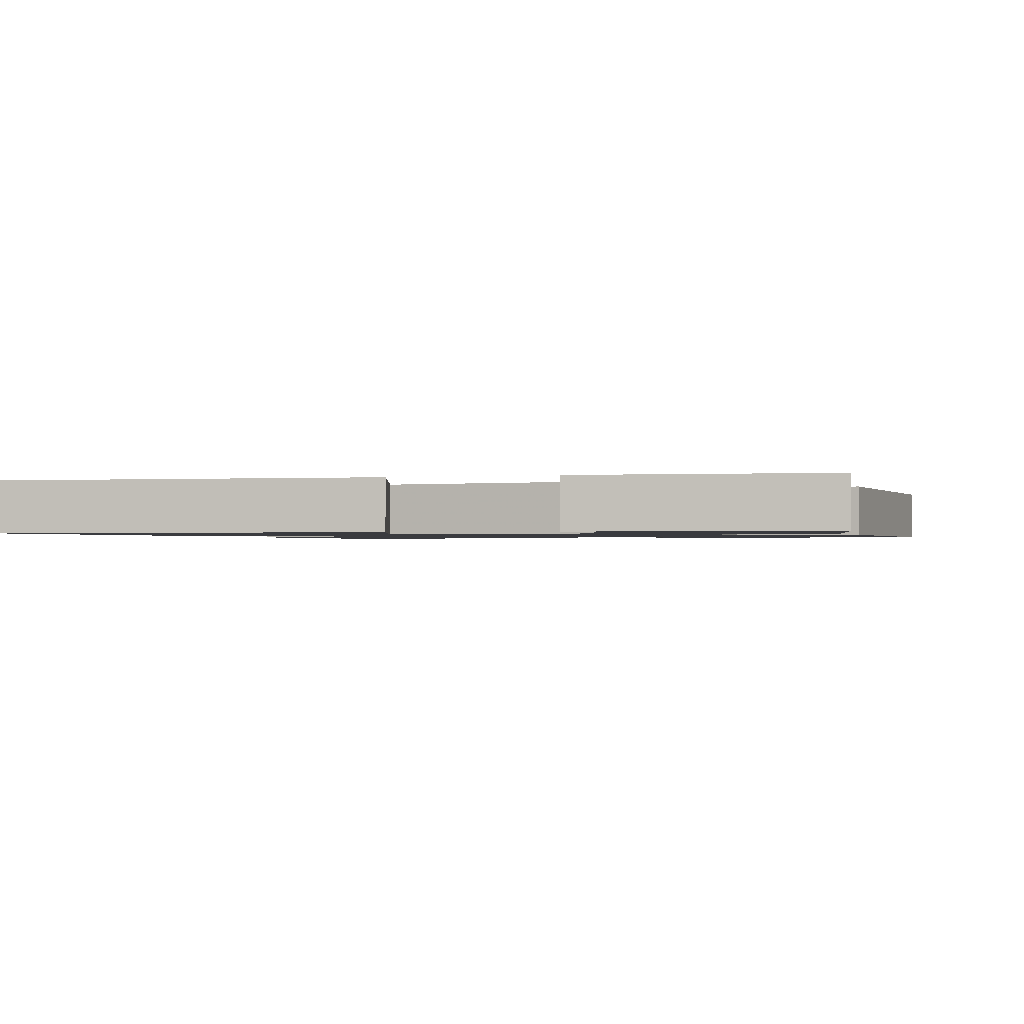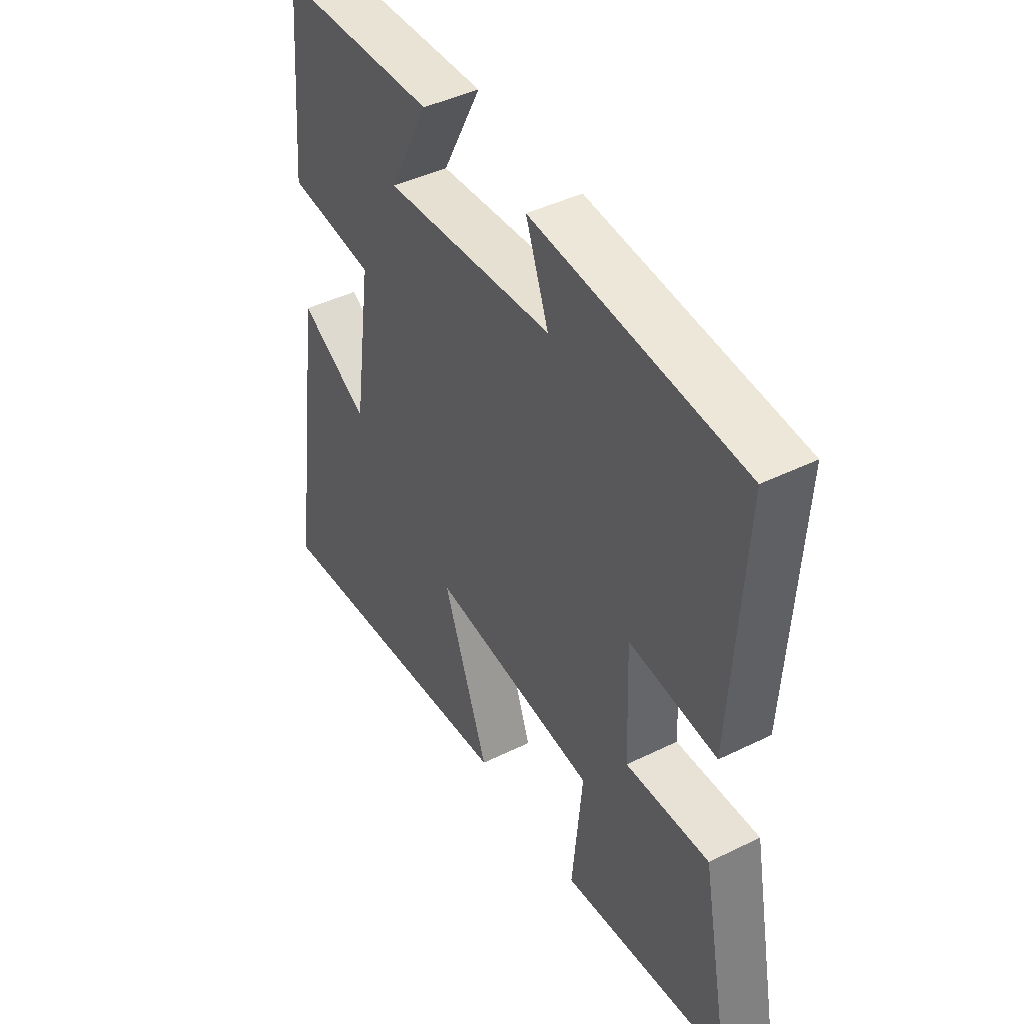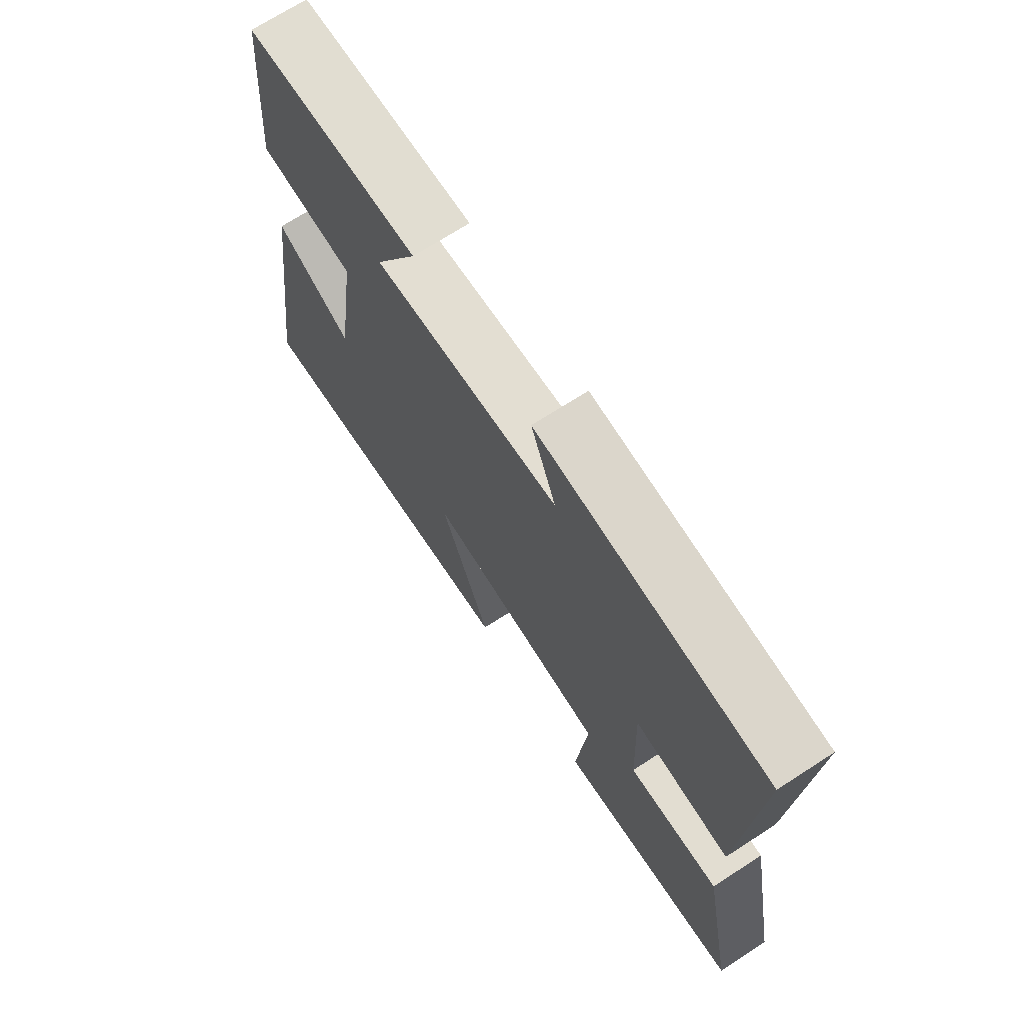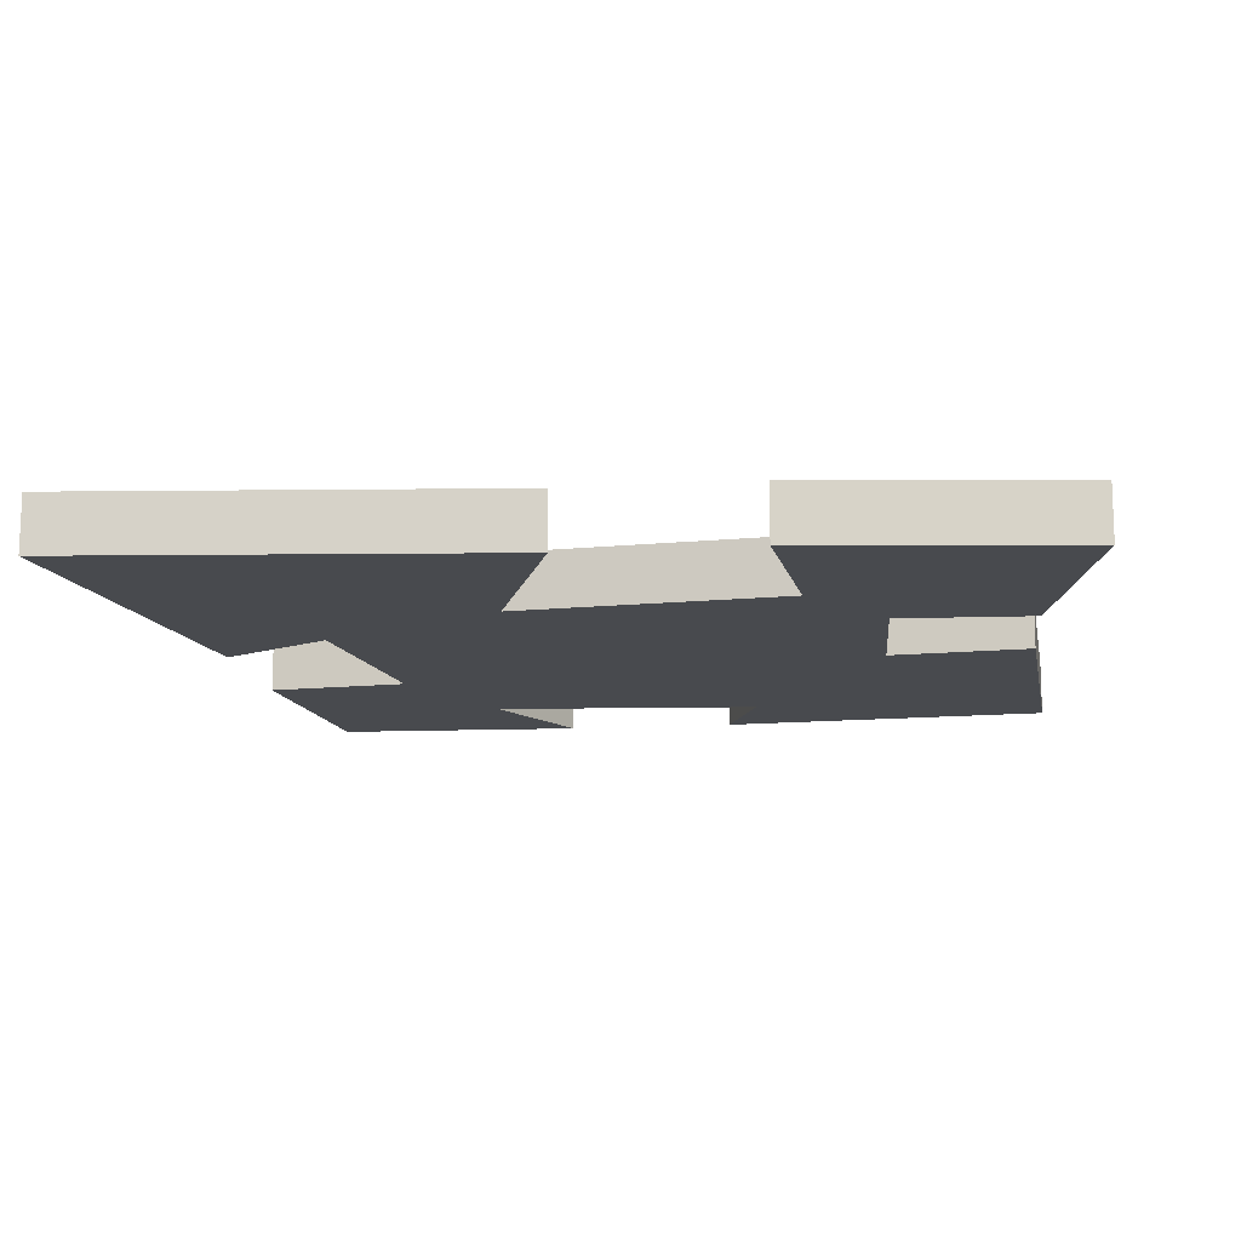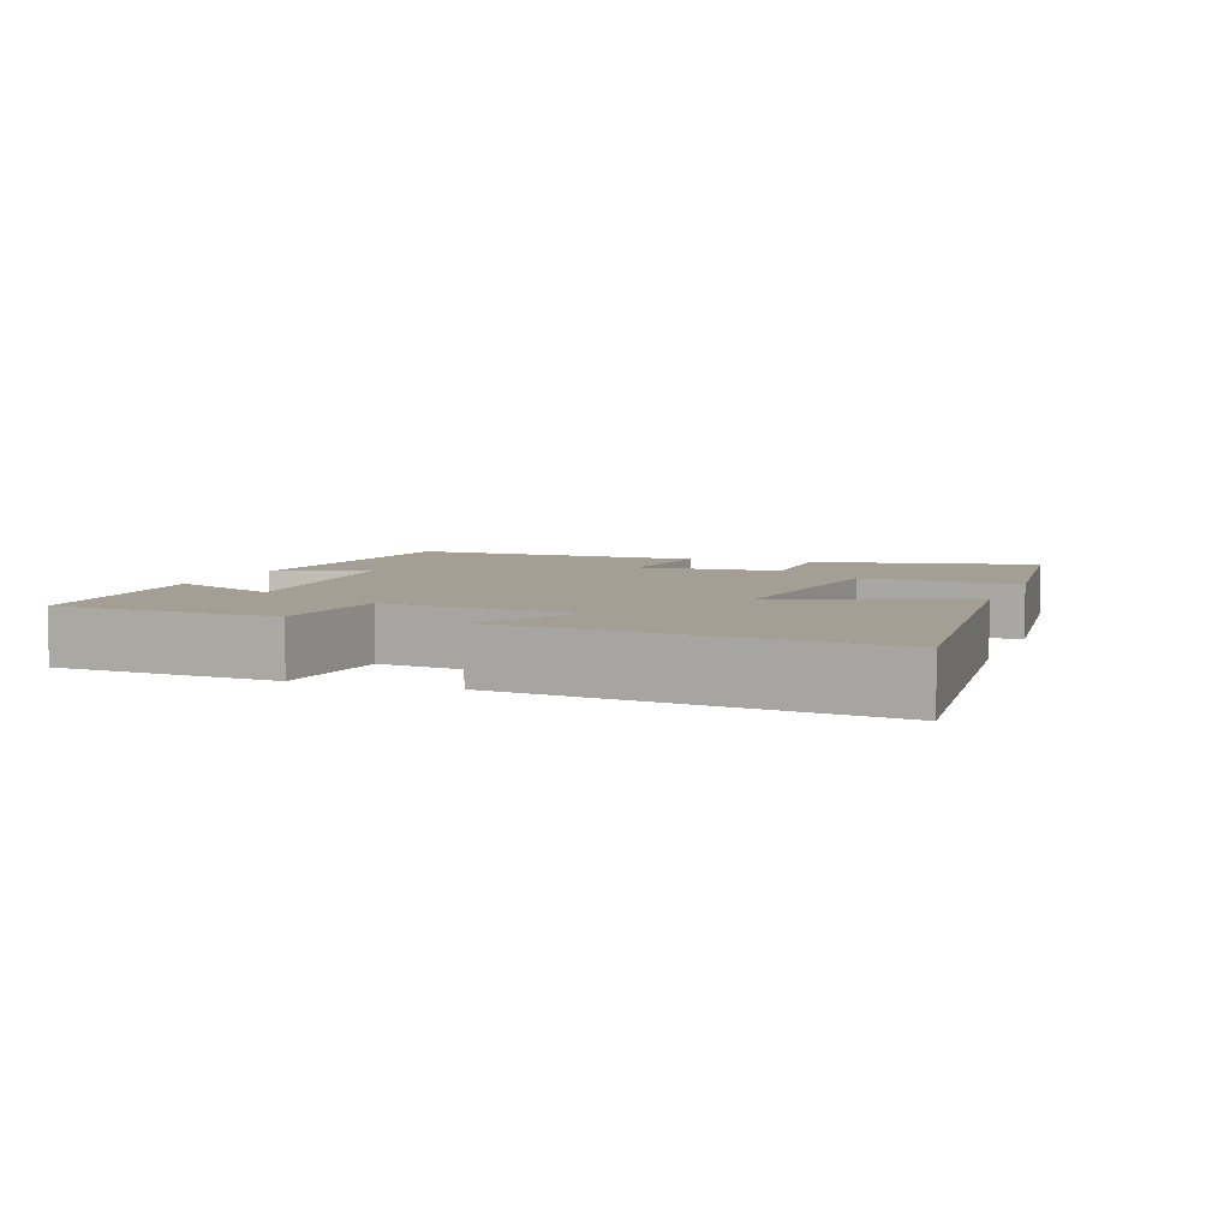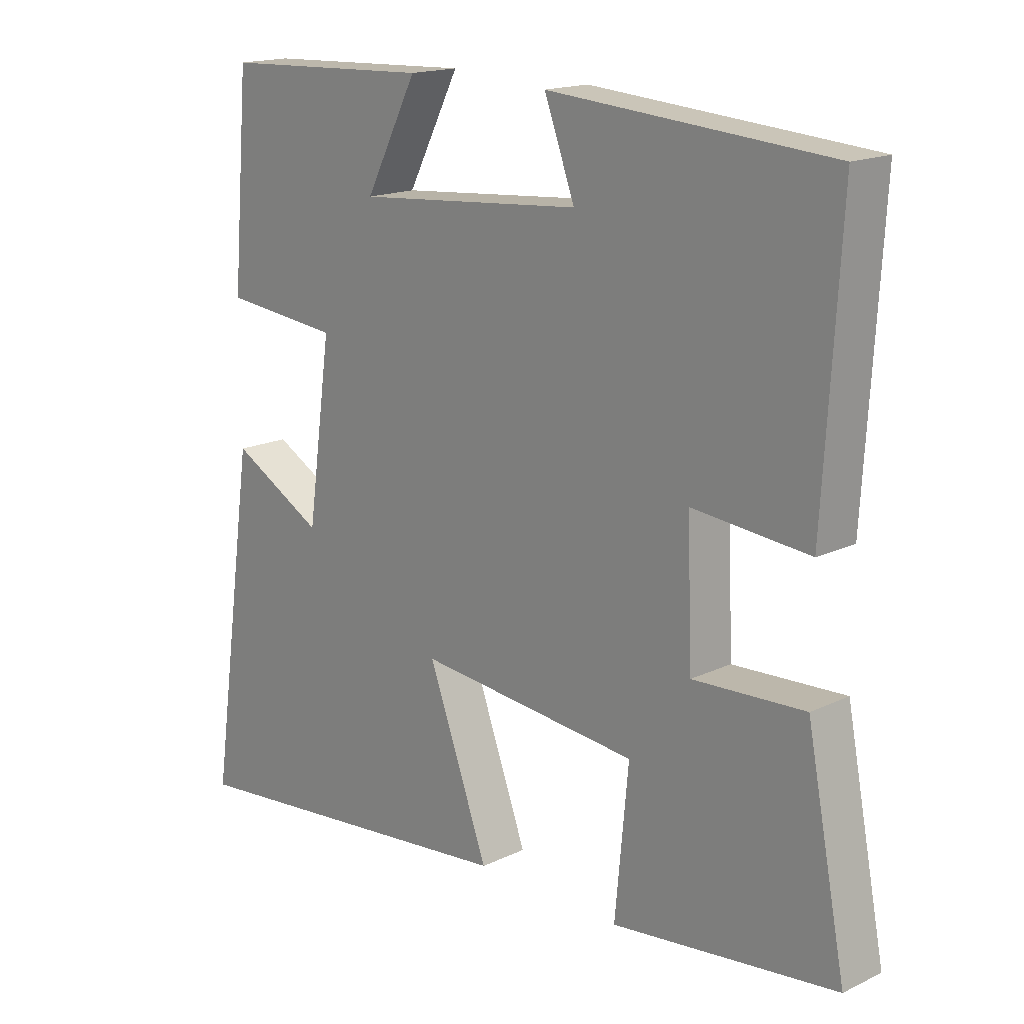
<metadata>
{"format":"obj","ext":"obj","renderer":"f3d","projection":"perspective","resolution":1024,"background":"white","views":[{"elev":-1.2,"azim":-162.0,"up":"+Y"},{"elev":43.8,"azim":-120.0,"up":"+Z"},{"elev":70.4,"azim":-122.9,"up":"+Z"},{"elev":-13.0,"azim":-172.7,"up":"+Y"},{"elev":5.3,"azim":109.8,"up":"+Y"},{"elev":16.8,"azim":-133.9,"up":"+Z"}]}
</metadata>
<code>
v 0.473 0.07 0.486
v 0.5 0.07 0.172
v 0.316 0.07 0.153
v 0.354 0.07 -0.119
v 0.5 0.07 -0.038
v 0.574 0.07 -0.557
v 0.022 0.07 -0.5
v 0.117 0.07 -0.242
v -0.231 0.07 -0.276
v -0.21 0.07 -0.5
v -0.562 0.07 -0.458
v -0.5 0.07 -0.14
v -0.325 0.07 -0.149
v -0.317 0.07 0.055
v -0.5 0.07 0.038
v -0.525 0.07 0.466
v -0.084 0.07 0.5
v -0.132 0.07 0.371
v 0.224 0.07 0.341
v 0.142 0.07 0.5
v 0.473 0 0.486
v 0.5 0 0.172
v 0.316 0 0.153
v 0.354 0 -0.119
v 0.5 0 -0.038
v 0.574 0 -0.557
v 0.022 0 -0.5
v 0.117 0 -0.242
v -0.231 0 -0.276
v -0.21 0 -0.5
v -0.562 0 -0.458
v -0.5 0 -0.14
v -0.325 0 -0.149
v -0.317 0 0.055
v -0.5 0 0.038
v -0.525 0 0.466
v -0.084 0 0.5
v -0.132 0 0.371
v 0.224 0 0.341
v 0.142 0 0.5
f 19 20 1 2
f 18 19 2 3
f 16 17 18
f 15 16 18
f 14 15 18
f 18 3 4
f 14 18 4
f 13 14 4
f 11 12 13
f 10 11 13
f 9 10 13
f 8 9 13 4
f 7 8 4
f 4 5 6 7
f 22 21 40 39
f 23 22 39 38
f 38 37 36
f 38 36 35
f 38 35 34
f 24 23 38
f 24 38 34
f 24 34 33
f 33 32 31
f 33 31 30
f 33 30 29
f 24 33 29 28
f 24 28 27
f 27 26 25 24
f 1 21 22 2
f 2 22 23 3
f 3 23 24 4
f 4 24 25 5
f 5 25 26 6
f 6 26 27 7
f 7 27 28 8
f 8 28 29 9
f 9 29 30 10
f 10 30 31 11
f 11 31 32 12
f 12 32 33 13
f 13 33 34 14
f 14 34 35 15
f 15 35 36 16
f 16 36 37 17
f 17 37 38 18
f 18 38 39 19
f 19 39 40 20
f 20 40 21 1

</code>
